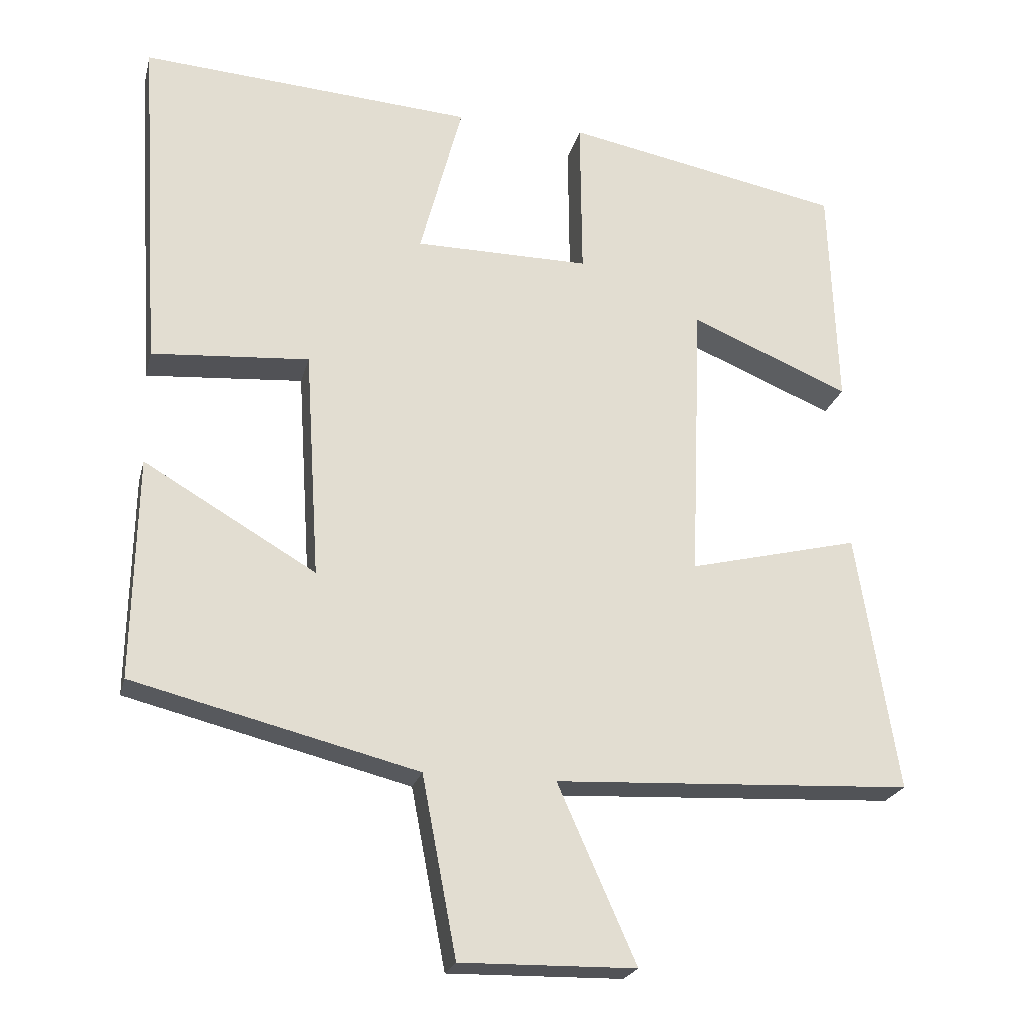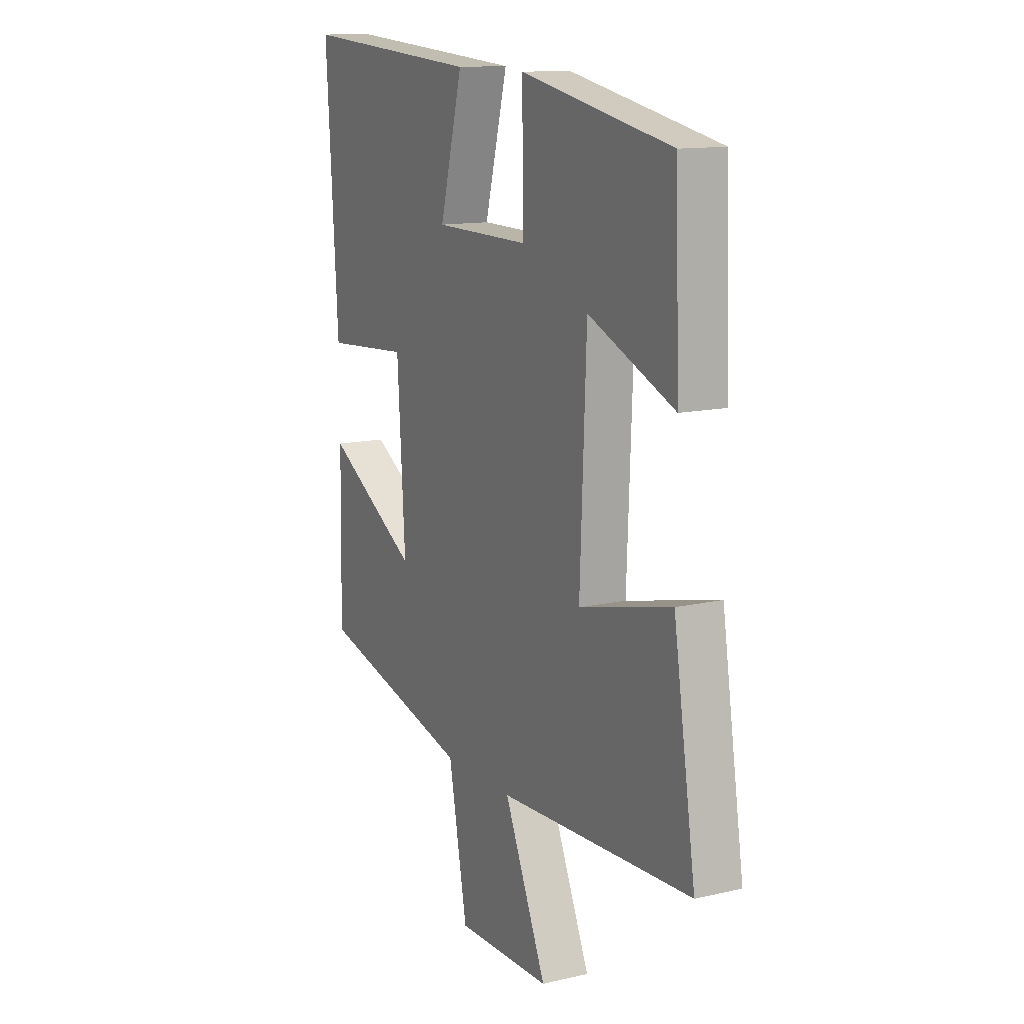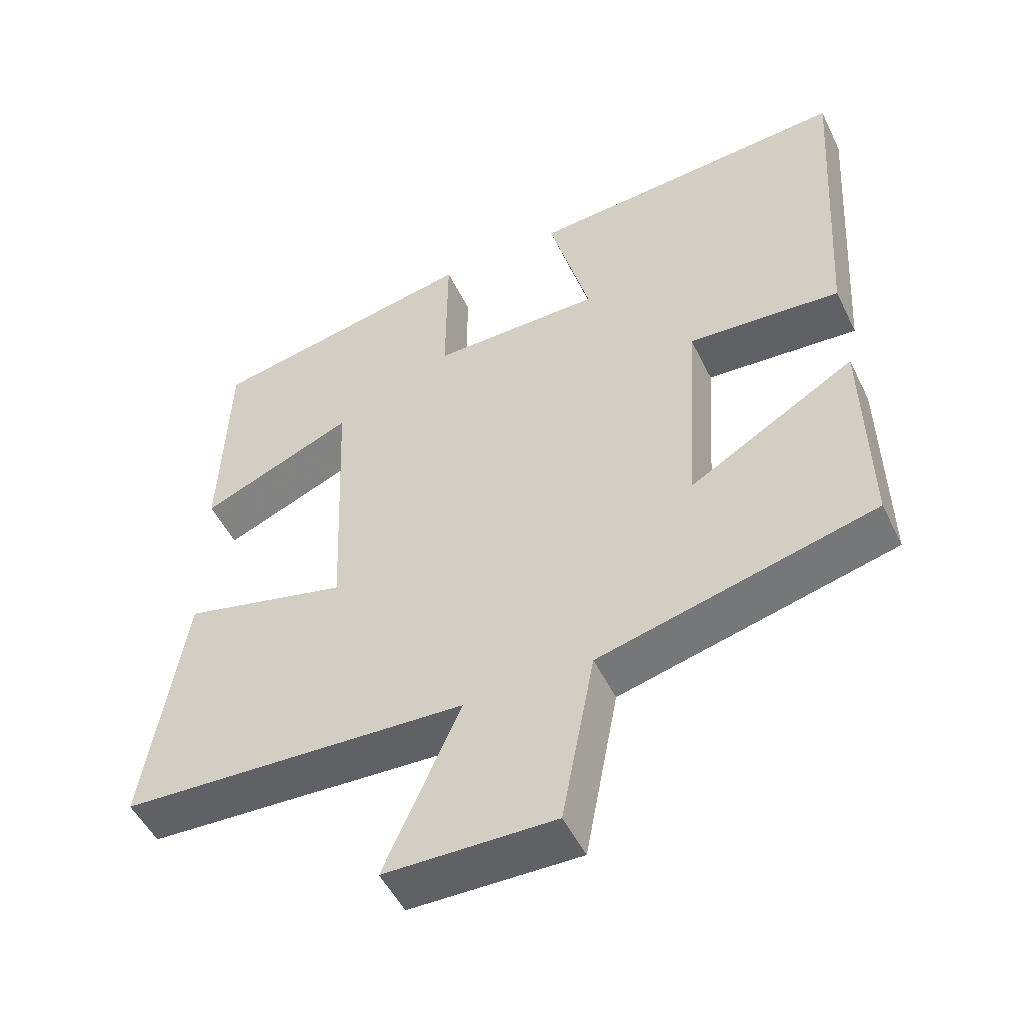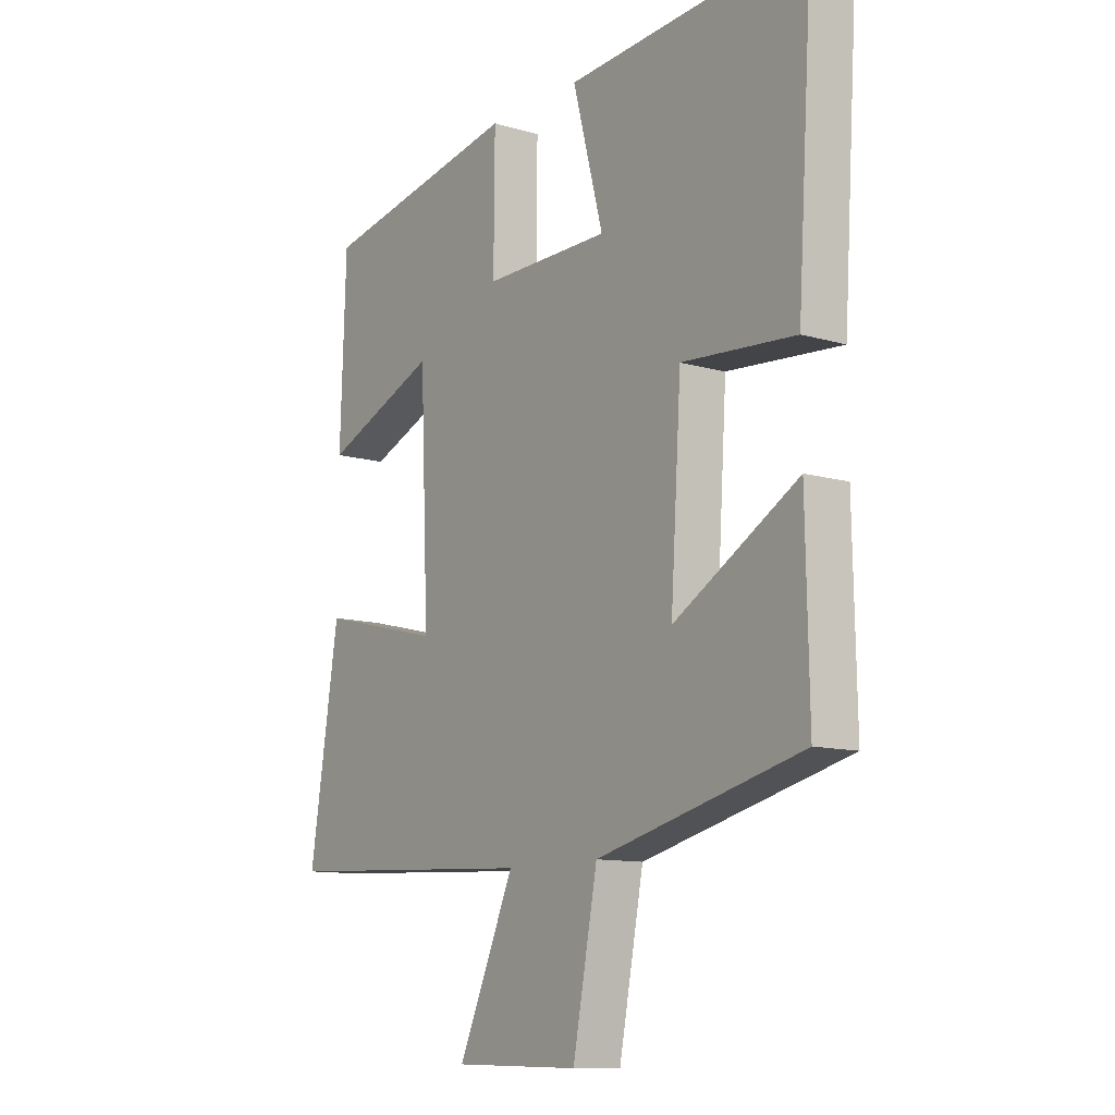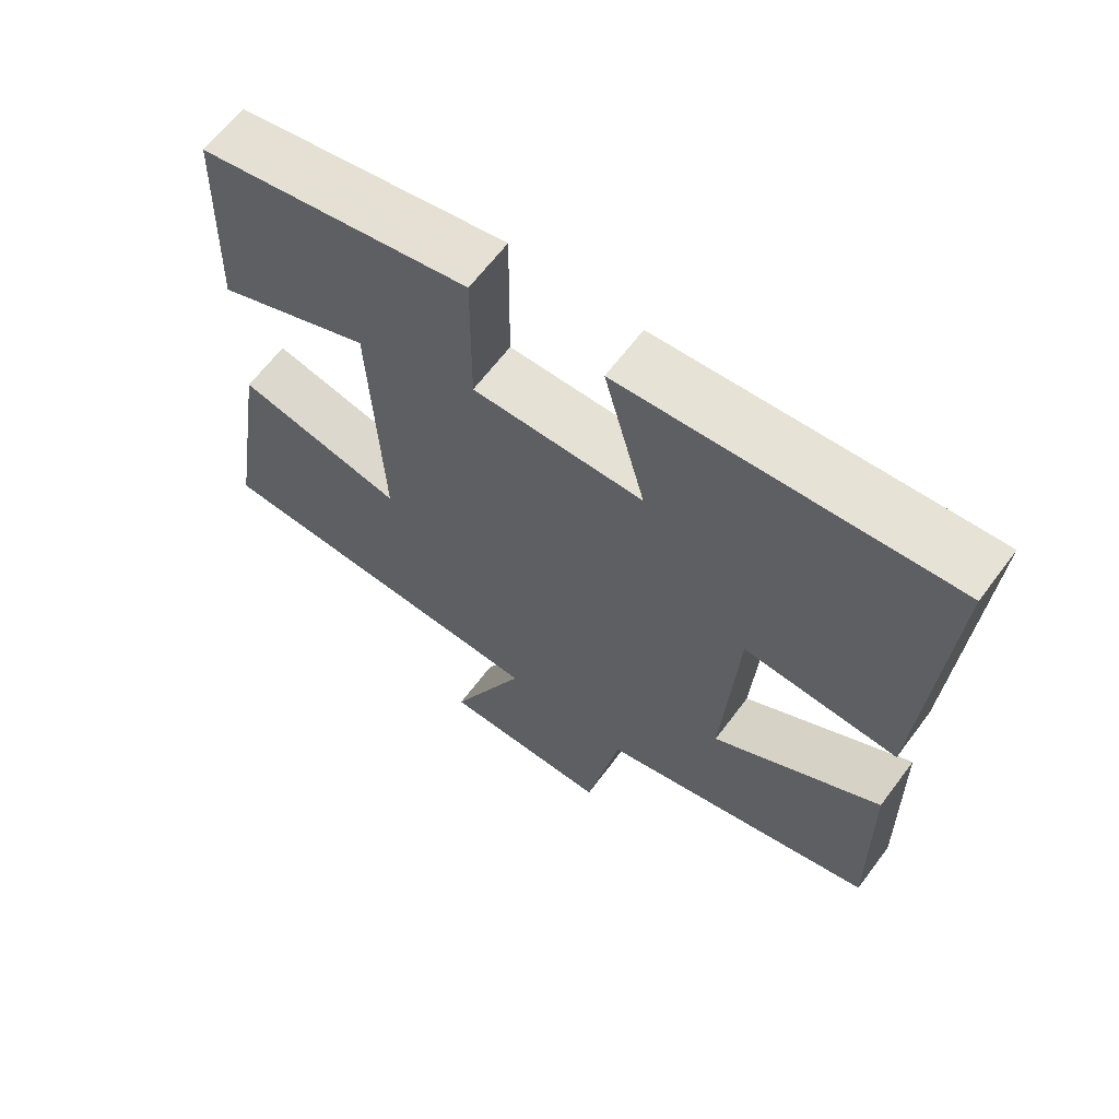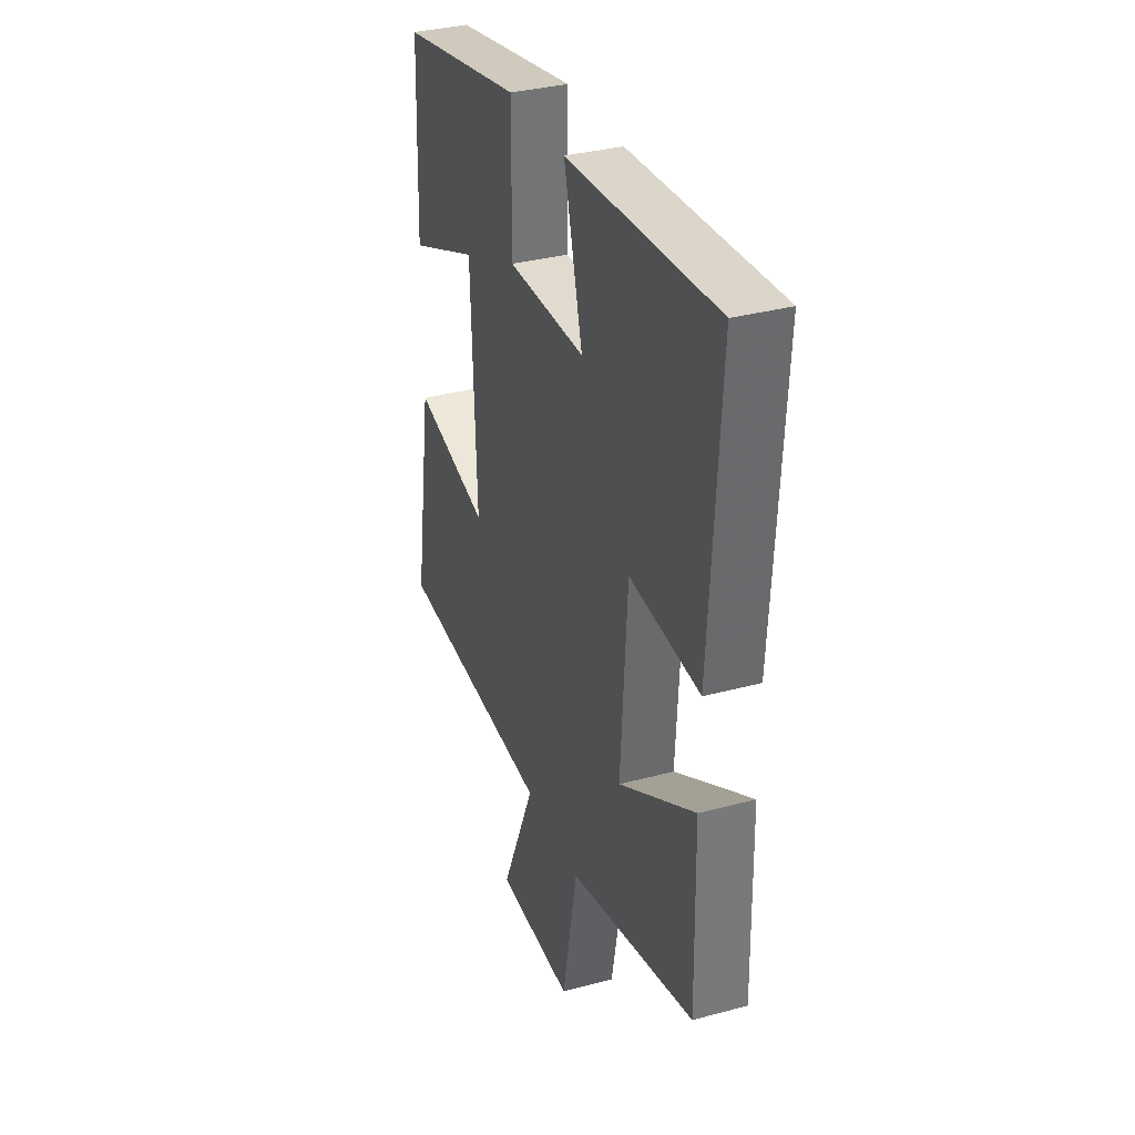
<metadata>
{"format":"obj","ext":"obj","renderer":"f3d","projection":"perspective","resolution":1024,"background":"white","views":[{"elev":-22.6,"azim":166.6,"up":"+Z"},{"elev":13.0,"azim":-117.8,"up":"+Z"},{"elev":-50.5,"azim":25.4,"up":"+Z"},{"elev":-11.1,"azim":54.1,"up":"+Z"},{"elev":64.3,"azim":36.8,"up":"+Z"},{"elev":34.1,"azim":70.0,"up":"+Z"}]}
</metadata>
<code>
v 0.506 0.07 -0.402
v 0.115 0.07 -0.5
v 0.068 0.07 -0.746
v -0.172 0.07 -0.742
v -0.065 0.07 -0.5
v -0.556 0.07 -0.476
v -0.5 0.07 -0.121
v -0.266 0.07 -0.178
v -0.282 0.07 0.208
v -0.5 0.07 0.117
v -0.489 0.07 0.426
v -0.108 0.07 0.5
v -0.11 0.07 0.279
v 0.13 0.07 0.281
v 0.072 0.07 0.5
v 0.53 0.07 0.533
v 0.5 0.07 0.063
v 0.284 0.07 0.079
v 0.264 0.07 -0.235
v 0.5 0.07 -0.097
v 0.506 0 -0.402
v 0.115 0 -0.5
v 0.068 0 -0.746
v -0.172 0 -0.742
v -0.065 0 -0.5
v -0.556 0 -0.476
v -0.5 0 -0.121
v -0.266 0 -0.178
v -0.282 0 0.208
v -0.5 0 0.117
v -0.489 0 0.426
v -0.108 0 0.5
v -0.11 0 0.279
v 0.13 0 0.281
v 0.072 0 0.5
v 0.53 0 0.533
v 0.5 0 0.063
v 0.284 0 0.079
v 0.264 0 -0.235
v 0.5 0 -0.097
f 19 20 1 2
f 18 19 2
f 16 17 18
f 15 16 18
f 14 15 18
f 13 14 18 2
f 11 12 13
f 9 10 11
f 9 11 13
f 8 9 13 2
f 7 8 2
f 6 7 2
f 5 6 2
f 2 3 4 5
f 22 21 40 39
f 22 39 38
f 38 37 36
f 38 36 35
f 38 35 34
f 22 38 34 33
f 33 32 31
f 31 30 29
f 33 31 29
f 22 33 29 28
f 22 28 27
f 22 27 26
f 22 26 25
f 25 24 23 22
f 1 21 22 2
f 2 22 23 3
f 3 23 24 4
f 4 24 25 5
f 5 25 26 6
f 6 26 27 7
f 7 27 28 8
f 8 28 29 9
f 9 29 30 10
f 10 30 31 11
f 11 31 32 12
f 12 32 33 13
f 13 33 34 14
f 14 34 35 15
f 15 35 36 16
f 16 36 37 17
f 17 37 38 18
f 18 38 39 19
f 19 39 40 20
f 20 40 21 1

</code>
